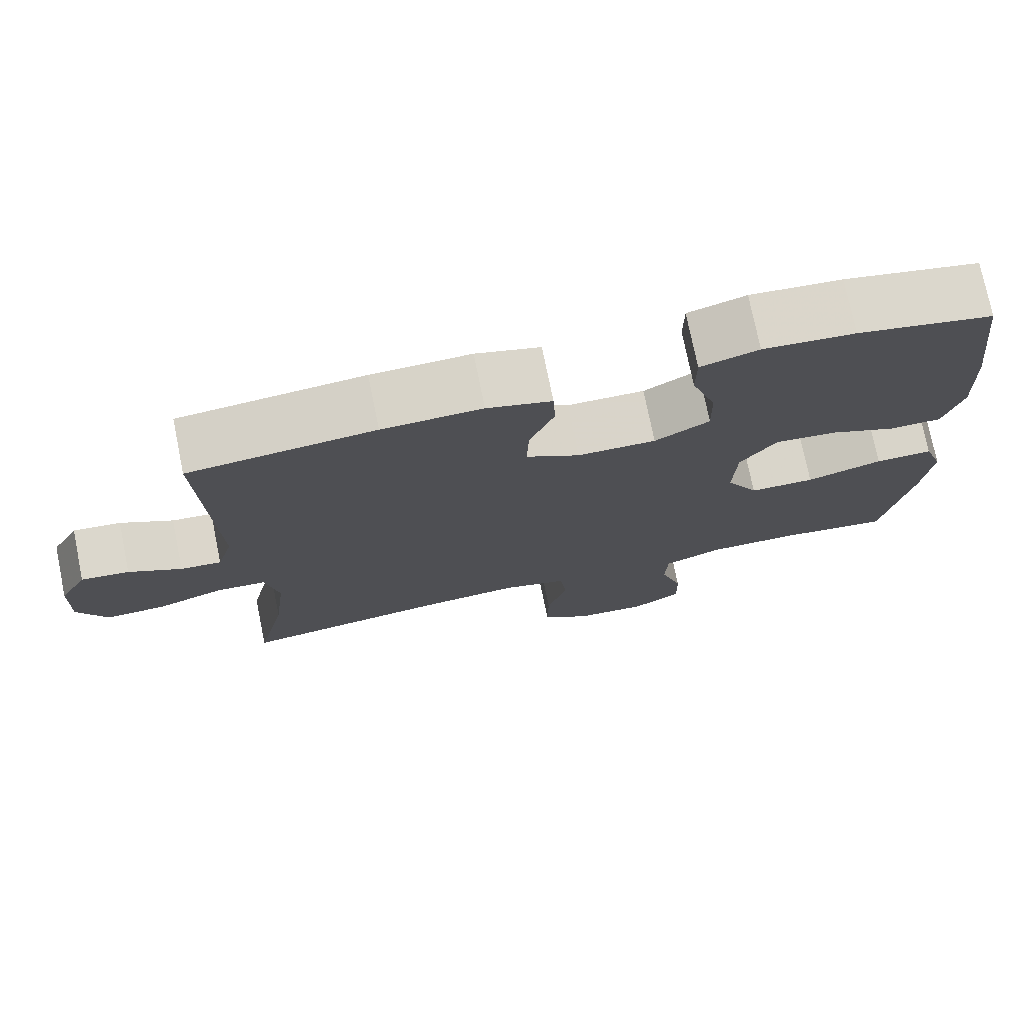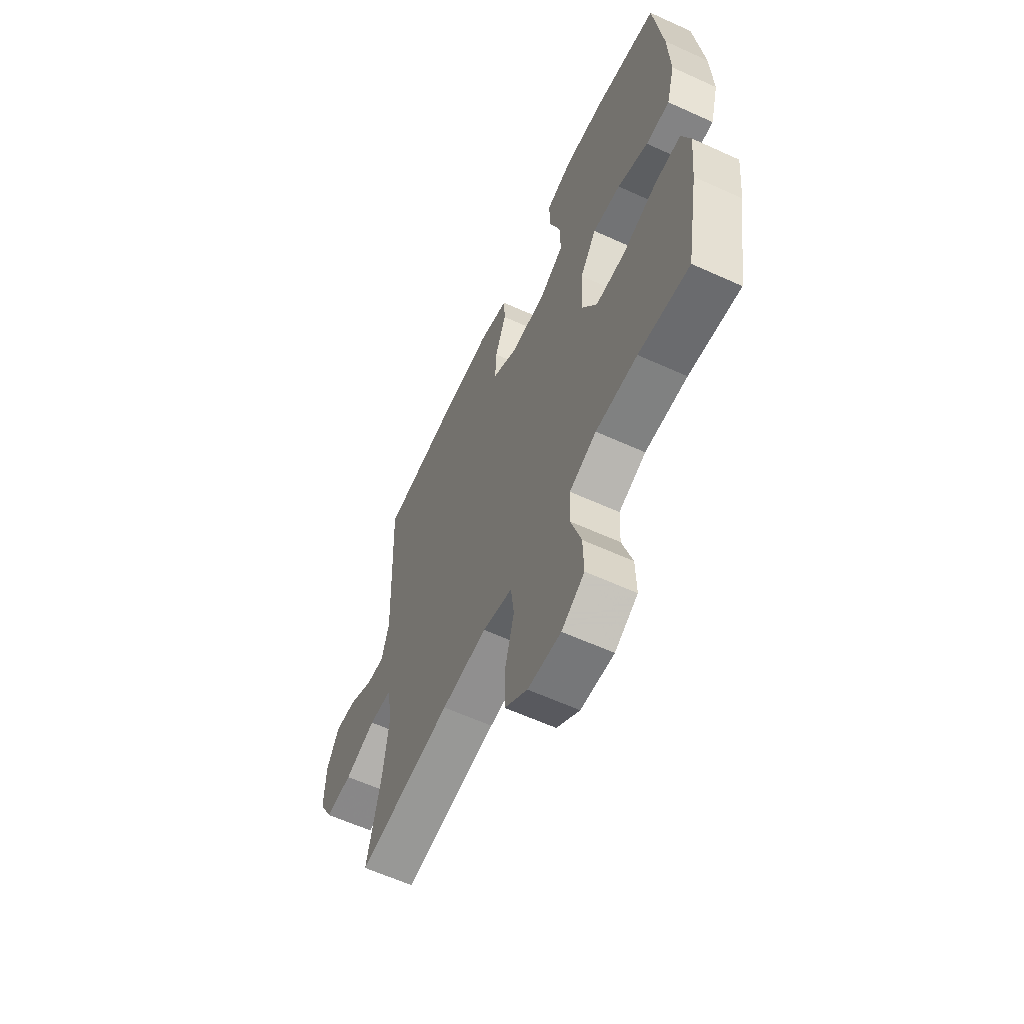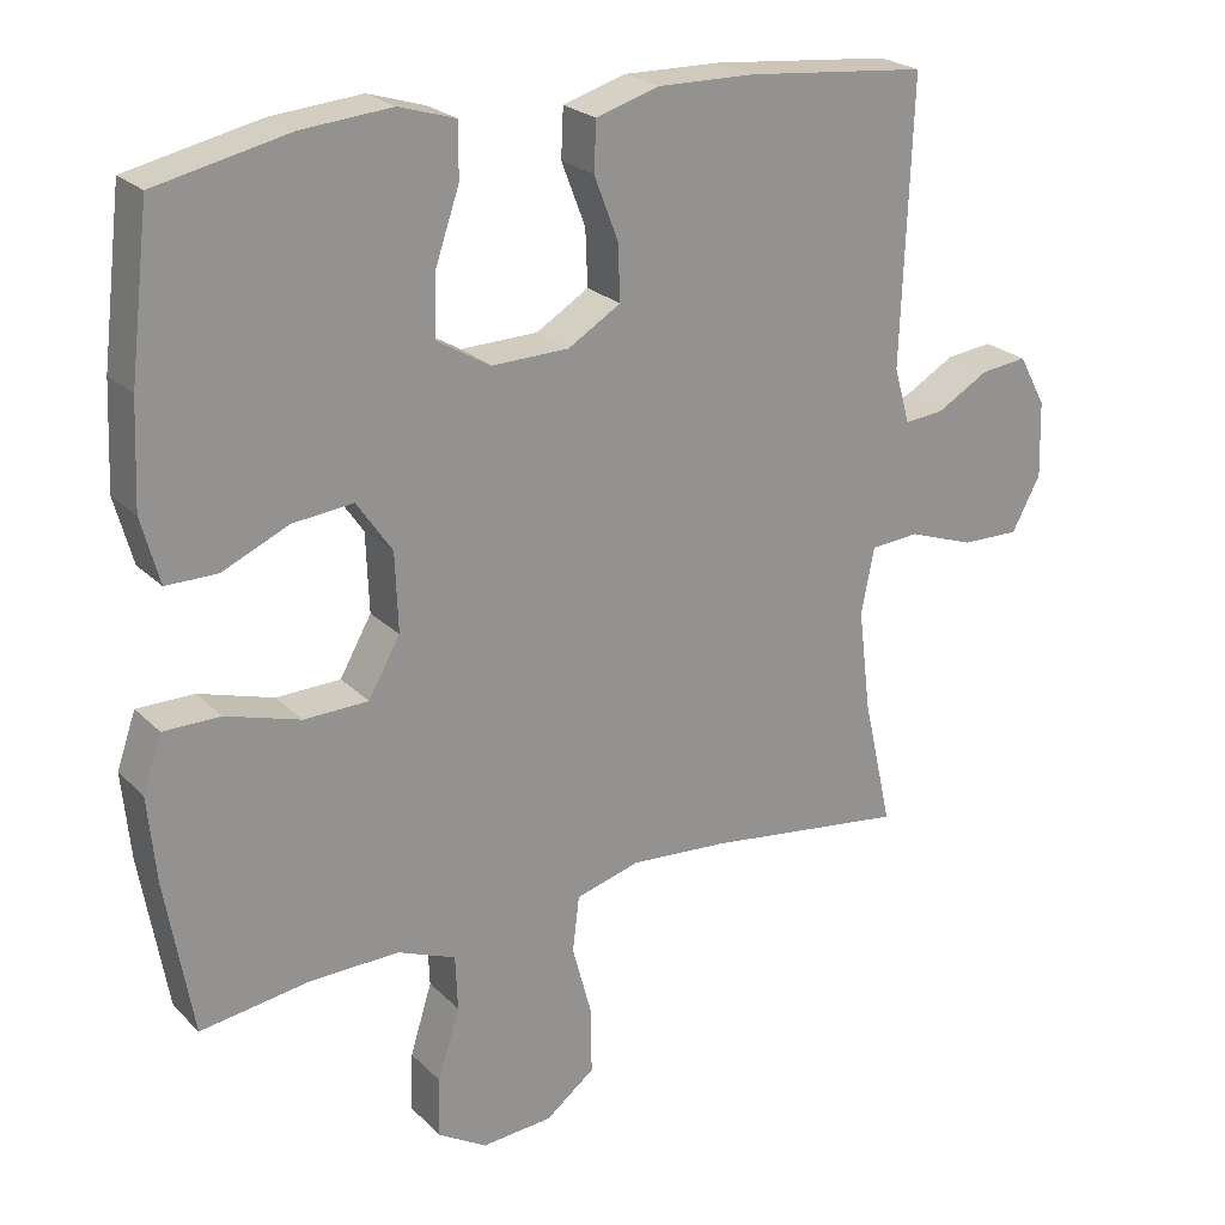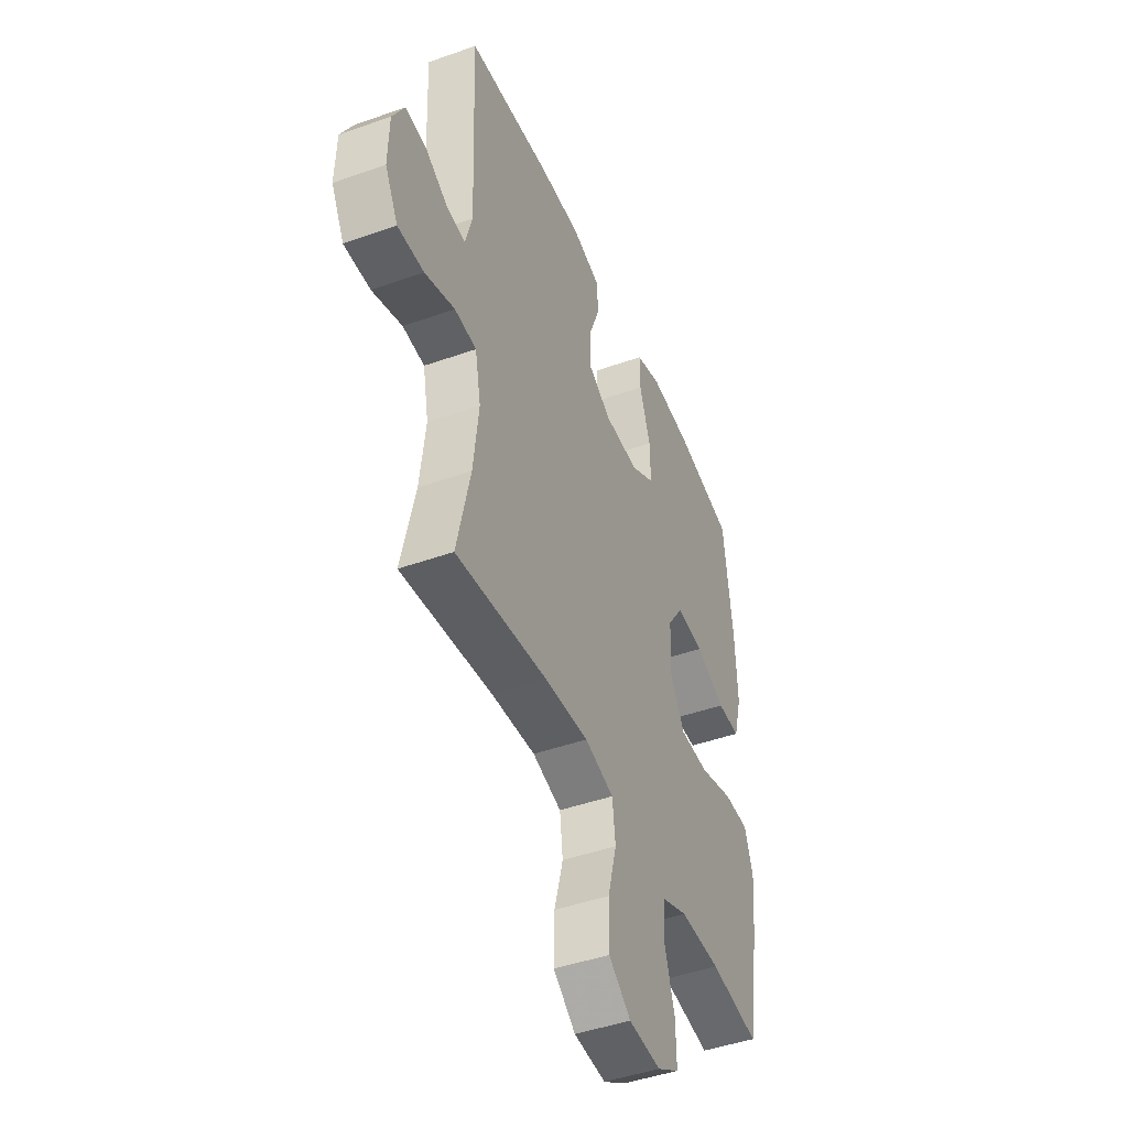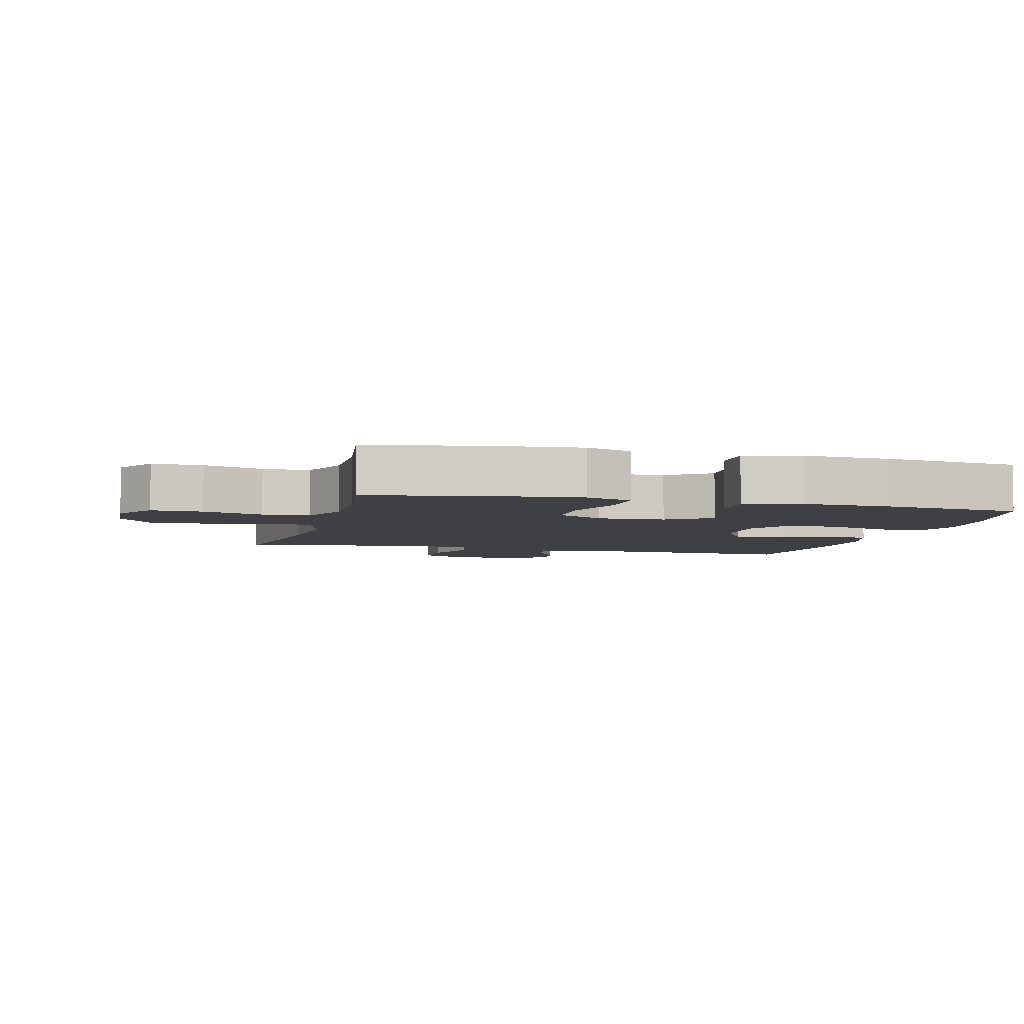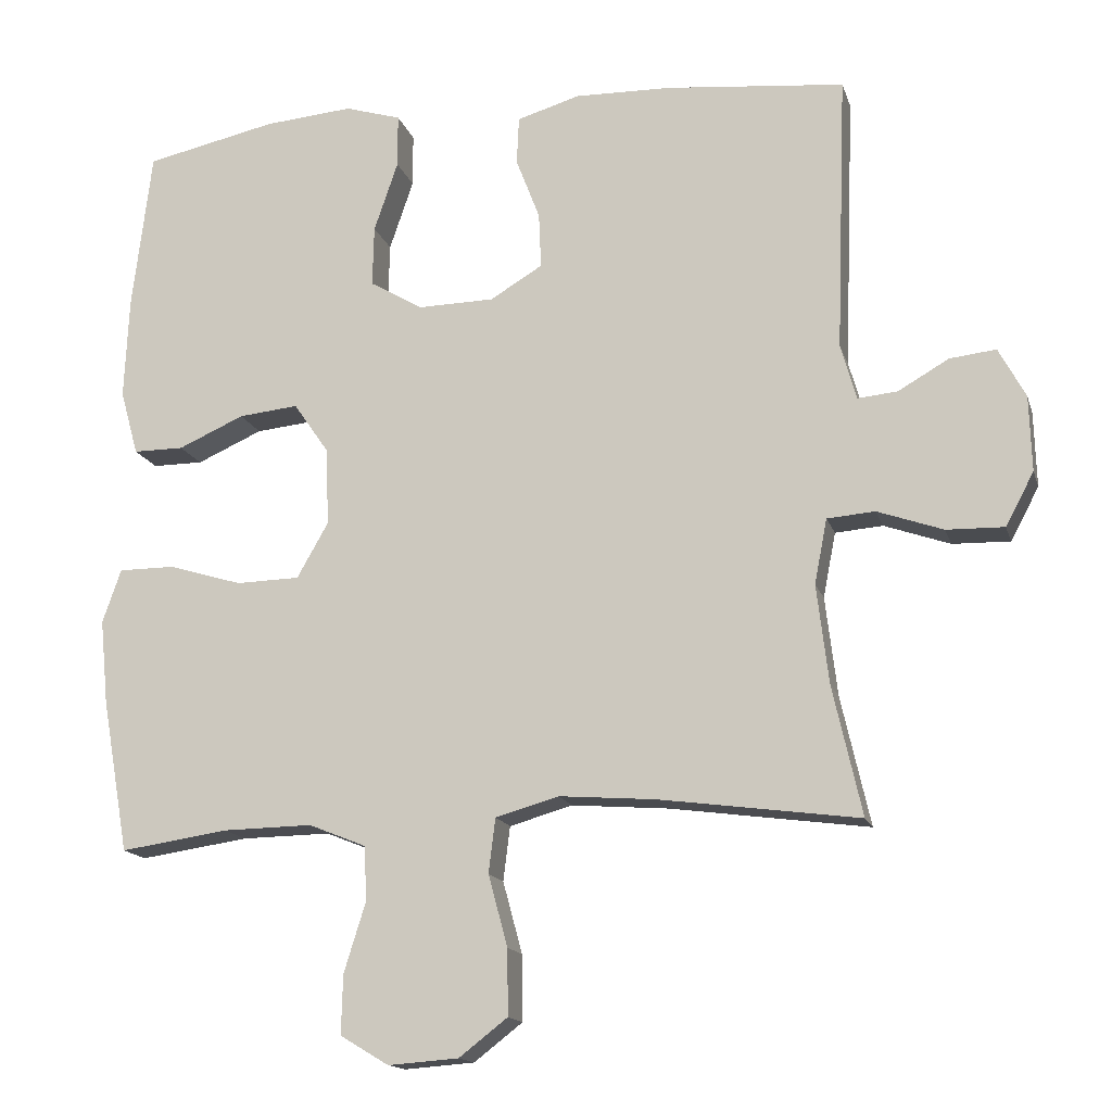
<metadata>
{"format":"obj","ext":"obj","renderer":"f3d","projection":"perspective","resolution":1024,"background":"white","views":[{"elev":75.3,"azim":168.5,"up":"+Z"},{"elev":-61.2,"azim":-114.9,"up":"+Z"},{"elev":23.5,"azim":-32.6,"up":"+Z"},{"elev":-45.4,"azim":112.3,"up":"+Z"},{"elev":-5.0,"azim":-104.7,"up":"+Y"},{"elev":-15.3,"azim":14.8,"up":"+Z"}]}
</metadata>
<code>
v -0.5 0.07 -0.5
v -0.536 0.07 -0.294
v -0.547 0.07 -0.181
v -0.522 0.07 -0.109
v -0.447 0.07 -0.109
v -0.348 0.07 -0.139
v -0.263 0.07 -0.137
v -0.221 0.07 -0.063
v -0.225 0.07 0.041
v -0.272 0.07 0.109
v -0.352 0.07 0.101
v -0.44 0.07 0.062
v -0.508 0.07 0.062
v -0.532 0.07 0.149
v -0.526 0.07 0.285
v -0.5 0.07 0.5
v -0.324 0.07 0.538
v -0.205 0.07 0.548
v -0.13 0.07 0.525
v -0.13 0.07 0.454
v -0.162 0.07 0.36
v -0.164 0.07 0.279
v -0.093 0.07 0.237
v 0.009 0.07 0.239
v 0.079 0.07 0.281
v 0.076 0.07 0.355
v 0.044 0.07 0.438
v 0.047 0.07 0.502
v 0.131 0.07 0.527
v 0.26 0.07 0.524
v 0.5 0.07 0.5
v 0.486 0.07 0.127
v 0.507 0.07 0.053
v 0.56 0.07 0.058
v 0.628 0.07 0.097
v 0.69 0.07 0.104
v 0.726 0.07 0.037
v 0.729 0.07 -0.064
v 0.691 0.07 -0.135
v 0.614 0.07 -0.133
v 0.526 0.07 -0.102
v 0.462 0.07 -0.107
v 0.445 0.07 -0.194
v 0.461 0.07 -0.327
v 0.5 0.07 -0.5
v 0.233 0.07 -0.464
v 0.104 0.07 -0.454
v 0.019 0.07 -0.478
v 0.01 0.07 -0.551
v 0.036 0.07 -0.647
v 0.037 0.07 -0.735
v -0.028 0.07 -0.785
v -0.122 0.07 -0.792
v -0.187 0.07 -0.753
v -0.185 0.07 -0.674
v -0.156 0.07 -0.581
v -0.159 0.07 -0.508
v -0.236 0.07 -0.477
v -0.355 0.07 -0.479
v -0.5 0 -0.5
v -0.536 0 -0.294
v -0.547 0 -0.181
v -0.522 0 -0.109
v -0.447 0 -0.109
v -0.348 0 -0.139
v -0.263 0 -0.137
v -0.221 0 -0.063
v -0.225 0 0.041
v -0.272 0 0.109
v -0.352 0 0.101
v -0.44 0 0.062
v -0.508 0 0.062
v -0.532 0 0.149
v -0.526 0 0.285
v -0.5 0 0.5
v -0.324 0 0.538
v -0.205 0 0.548
v -0.13 0 0.525
v -0.13 0 0.454
v -0.162 0 0.36
v -0.164 0 0.279
v -0.093 0 0.237
v 0.009 0 0.239
v 0.079 0 0.281
v 0.076 0 0.355
v 0.044 0 0.438
v 0.047 0 0.502
v 0.131 0 0.527
v 0.26 0 0.524
v 0.5 0 0.5
v 0.486 0 0.127
v 0.507 0 0.053
v 0.56 0 0.058
v 0.628 0 0.097
v 0.69 0 0.104
v 0.726 0 0.037
v 0.729 0 -0.064
v 0.691 0 -0.135
v 0.614 0 -0.133
v 0.526 0 -0.102
v 0.462 0 -0.107
v 0.445 0 -0.194
v 0.461 0 -0.327
v 0.5 0 -0.5
v 0.233 0 -0.464
v 0.104 0 -0.454
v 0.019 0 -0.478
v 0.01 0 -0.551
v 0.036 0 -0.647
v 0.037 0 -0.735
v -0.028 0 -0.785
v -0.122 0 -0.792
v -0.187 0 -0.753
v -0.185 0 -0.674
v -0.156 0 -0.581
v -0.159 0 -0.508
v -0.236 0 -0.477
v -0.355 0 -0.479
f 54 55 56
f 53 54 56
f 52 53 56
f 51 52 56
f 50 51 56
f 49 50 56
f 48 49 56 57
f 47 48 57 58
f 44 45 46
f 43 44 46 47
f 47 58 59
f 43 47 59
f 42 43 59
f 39 40 41
f 38 39 41
f 37 38 41
f 36 37 41
f 35 36 41
f 34 35 41
f 33 34 41 42
f 30 31 32
f 29 30 32
f 28 29 32
f 27 28 32
f 26 27 32
f 32 33 42
f 26 32 42
f 25 26 42
f 19 20 21
f 18 19 21
f 17 18 21
f 16 17 21
f 15 16 21
f 14 15 21
f 13 14 21
f 12 13 21
f 11 12 21
f 10 11 21 22
f 9 10 22 23
f 4 5 6
f 3 4 6
f 2 3 6
f 1 2 6
f 59 1 6
f 59 6 7
f 59 7 8
f 42 59 8
f 25 42 8
f 24 25 8
f 8 9 23 24
f 115 114 113
f 115 113 112
f 115 112 111
f 115 111 110
f 115 110 109
f 115 109 108
f 116 115 108 107
f 117 116 107 106
f 105 104 103
f 106 105 103 102
f 118 117 106
f 118 106 102
f 118 102 101
f 100 99 98
f 100 98 97
f 100 97 96
f 100 96 95
f 100 95 94
f 100 94 93
f 101 100 93 92
f 91 90 89
f 91 89 88
f 91 88 87
f 91 87 86
f 91 86 85
f 101 92 91
f 101 91 85
f 101 85 84
f 80 79 78
f 80 78 77
f 80 77 76
f 80 76 75
f 80 75 74
f 80 74 73
f 80 73 72
f 80 72 71
f 80 71 70
f 81 80 70 69
f 82 81 69 68
f 65 64 63
f 65 63 62
f 65 62 61
f 65 61 60
f 65 60 118
f 66 65 118
f 67 66 118
f 67 118 101
f 67 101 84
f 67 84 83
f 83 82 68 67
f 1 60 61 2
f 2 61 62 3
f 3 62 63 4
f 4 63 64 5
f 5 64 65 6
f 6 65 66 7
f 7 66 67 8
f 8 67 68 9
f 9 68 69 10
f 10 69 70 11
f 11 70 71 12
f 12 71 72 13
f 13 72 73 14
f 14 73 74 15
f 15 74 75 16
f 16 75 76 17
f 17 76 77 18
f 18 77 78 19
f 19 78 79 20
f 20 79 80 21
f 21 80 81 22
f 22 81 82 23
f 23 82 83 24
f 24 83 84 25
f 25 84 85 26
f 26 85 86 27
f 27 86 87 28
f 28 87 88 29
f 29 88 89 30
f 30 89 90 31
f 31 90 91 32
f 32 91 92 33
f 33 92 93 34
f 34 93 94 35
f 35 94 95 36
f 36 95 96 37
f 37 96 97 38
f 38 97 98 39
f 39 98 99 40
f 40 99 100 41
f 41 100 101 42
f 42 101 102 43
f 43 102 103 44
f 44 103 104 45
f 45 104 105 46
f 46 105 106 47
f 47 106 107 48
f 48 107 108 49
f 49 108 109 50
f 50 109 110 51
f 51 110 111 52
f 52 111 112 53
f 53 112 113 54
f 54 113 114 55
f 55 114 115 56
f 56 115 116 57
f 57 116 117 58
f 58 117 118 59
f 59 118 60 1

</code>
